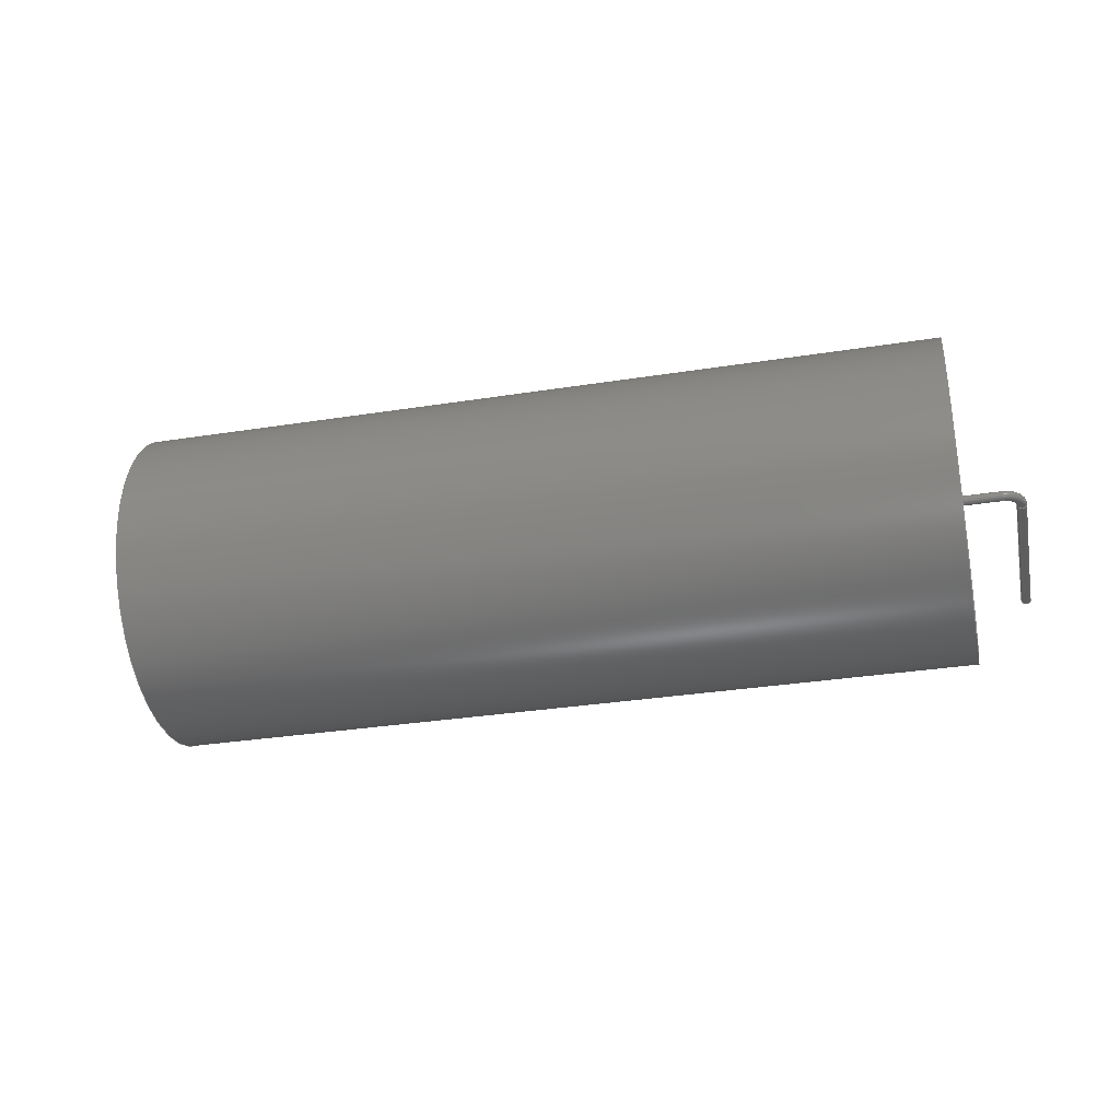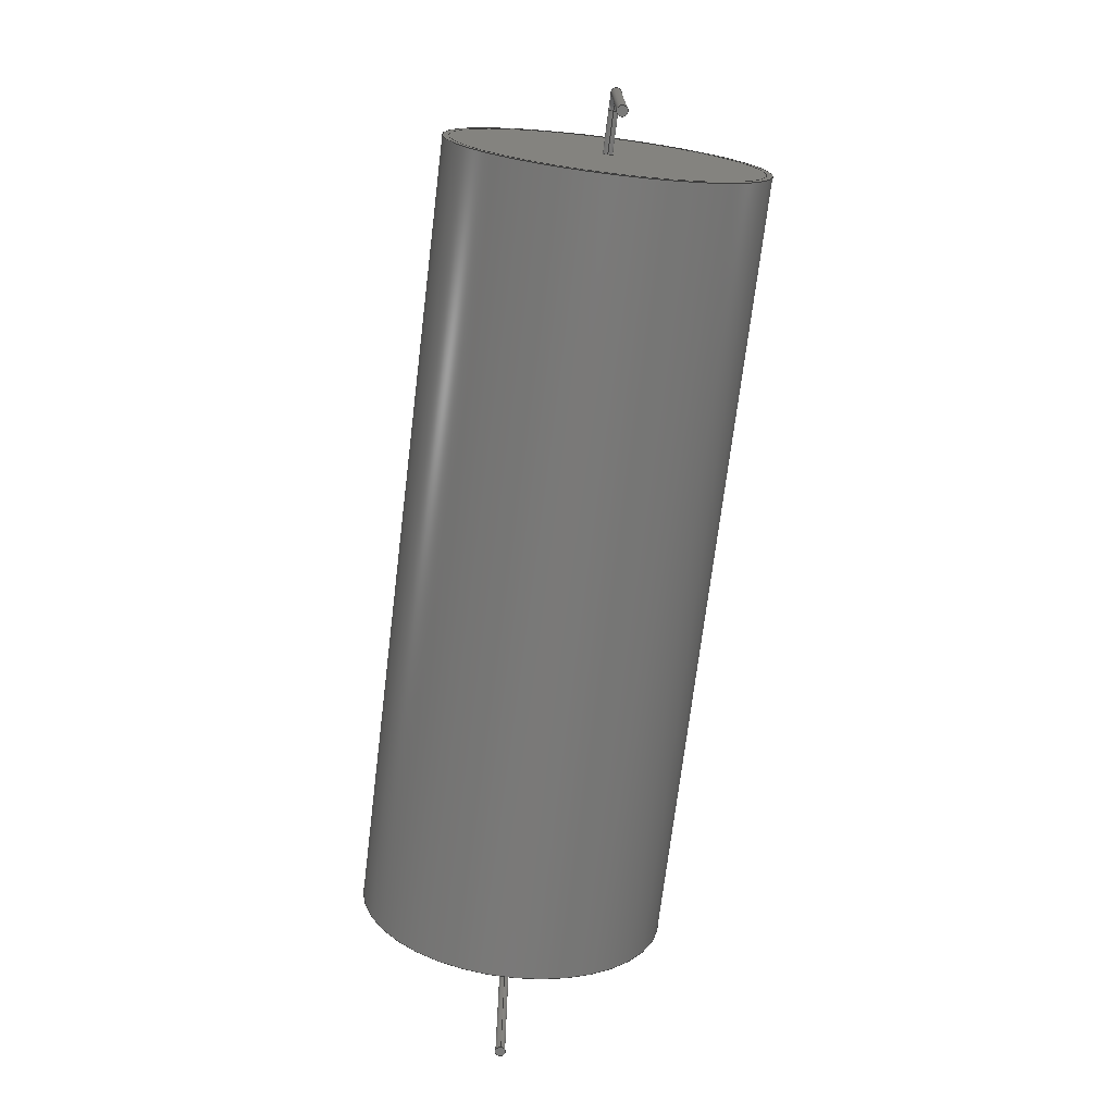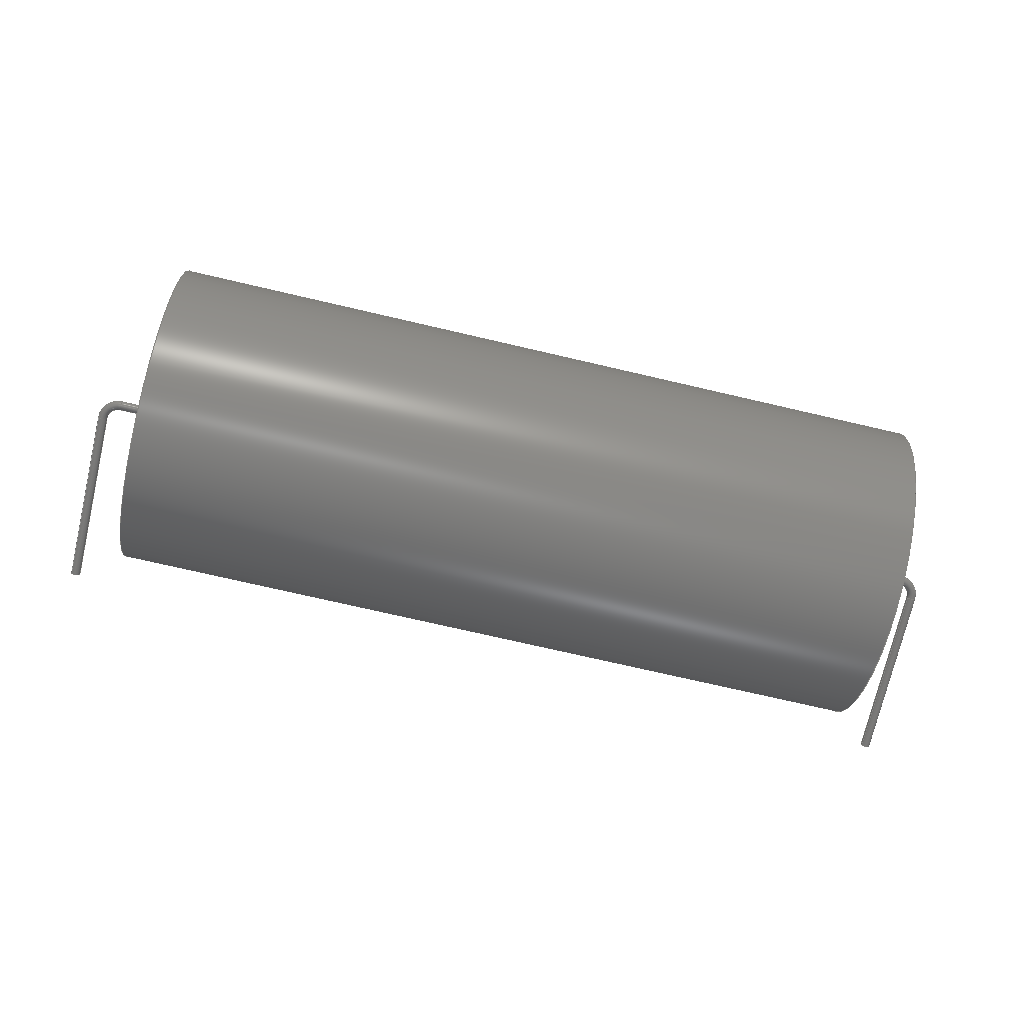
<metadata>
{"format":"step","ext":"stp","renderer":"f3d","projection":"perspective","resolution":1024,"background":"white","views":[{"elev":-32.3,"azim":12.4,"up":"+Y"},{"elev":-72.4,"azim":83.0,"up":"+Z"},{"elev":-73.4,"azim":-13.1,"up":"+Y"}]}
</metadata>
<code>
ISO-10303-21;
DATA;
#1=MECHANICAL_DESIGN_GEOMETRIC_PRESENTATION_REPRESENTATION('',(#10,#11,
#12,#13),#325);
#2=DIMENSIONAL_EXPONENTS(0,0,0,0,0,0,0);
#3=(
CONVERSION_BASED_UNIT('degree',#4)
NAMED_UNIT(#2)
PLANE_ANGLE_UNIT()
);
#4=PLANE_ANGLE_MEASURE_WITH_UNIT(PLANE_ANGLE_MEASURE(0.01745),#328);
#5=PRESENTATION_LAYER_ASSIGNMENT('3D','',(#176,#177,#178,#179));
#6=TOROIDAL_SURFACE($,#192,1.5,0.405);
#7=TOROIDAL_SURFACE($,#201,1.5,0.405);
#8=SHAPE_REPRESENTATION_RELATIONSHIP('SRR','None',#331,#9);
#9=ADVANCED_BREP_SHAPE_REPRESENTATION($,(#176,#177,#178,#179),#324);
#10=STYLED_ITEM($,(#341),#176);
#11=STYLED_ITEM($,(#342),#177);
#12=STYLED_ITEM($,(#342),#178);
#13=STYLED_ITEM($,(#343),#179);
#14=PLANE($,#187);
#15=PLANE($,#188);
#16=PLANE($,#196);
#17=PLANE($,#197);
#18=PLANE($,#205);
#19=PLANE($,#206);
#20=PLANE($,#210);
#21=PLANE($,#211);
#22=FACE_BOUND($,#51,.T.);
#23=FACE_BOUND($,#53,.T.);
#24=FACE_BOUND($,#55,.T.);
#25=FACE_BOUND($,#57,.T.);
#26=FACE_BOUND($,#59,.T.);
#27=FACE_BOUND($,#61,.T.);
#28=FACE_BOUND($,#63,.T.);
#29=FACE_BOUND($,#67,.T.);
#30=FACE_BOUND($,#69,.T.);
#31=FACE_BOUND($,#71,.T.);
#32=FACE_BOUND($,#75,.T.);
#33=FACE_OUTER_BOUND($,#50,.T.);
#34=FACE_OUTER_BOUND($,#52,.T.);
#35=FACE_OUTER_BOUND($,#54,.T.);
#36=FACE_OUTER_BOUND($,#56,.T.);
#37=FACE_OUTER_BOUND($,#58,.T.);
#38=FACE_OUTER_BOUND($,#60,.T.);
#39=FACE_OUTER_BOUND($,#62,.T.);
#40=FACE_OUTER_BOUND($,#64,.T.);
#41=FACE_OUTER_BOUND($,#65,.T.);
#42=FACE_OUTER_BOUND($,#66,.T.);
#43=FACE_OUTER_BOUND($,#68,.T.);
#44=FACE_OUTER_BOUND($,#70,.T.);
#45=FACE_OUTER_BOUND($,#72,.T.);
#46=FACE_OUTER_BOUND($,#73,.T.);
#47=FACE_OUTER_BOUND($,#74,.T.);
#48=FACE_OUTER_BOUND($,#76,.T.);
#49=FACE_OUTER_BOUND($,#77,.T.);
#50=EDGE_LOOP($,(#120));
#51=EDGE_LOOP($,(#121));
#52=EDGE_LOOP($,(#122));
#53=EDGE_LOOP($,(#123));
#54=EDGE_LOOP($,(#124));
#55=EDGE_LOOP($,(#125));
#56=EDGE_LOOP($,(#126));
#57=EDGE_LOOP($,(#127));
#58=EDGE_LOOP($,(#128));
#59=EDGE_LOOP($,(#129));
#60=EDGE_LOOP($,(#130));
#61=EDGE_LOOP($,(#131));
#62=EDGE_LOOP($,(#132));
#63=EDGE_LOOP($,(#133));
#64=EDGE_LOOP($,(#134));
#65=EDGE_LOOP($,(#135));
#66=EDGE_LOOP($,(#136));
#67=EDGE_LOOP($,(#137));
#68=EDGE_LOOP($,(#138));
#69=EDGE_LOOP($,(#139));
#70=EDGE_LOOP($,(#140));
#71=EDGE_LOOP($,(#141));
#72=EDGE_LOOP($,(#142));
#73=EDGE_LOOP($,(#143));
#74=EDGE_LOOP($,(#144));
#75=EDGE_LOOP($,(#145));
#76=EDGE_LOOP($,(#146));
#77=EDGE_LOOP($,(#147));
#78=CIRCLE($,#182,12.95);
#79=CIRCLE($,#183,12.95);
#80=CIRCLE($,#185,13.45);
#81=CIRCLE($,#186,13.45);
#82=CIRCLE($,#190,0.405);
#83=CIRCLE($,#191,0.405);
#84=CIRCLE($,#193,0.405);
#85=CIRCLE($,#195,0.405);
#86=CIRCLE($,#199,0.405);
#87=CIRCLE($,#200,0.405);
#88=CIRCLE($,#202,0.405);
#89=CIRCLE($,#204,0.405);
#90=CIRCLE($,#208,12.95);
#91=CIRCLE($,#209,12.95);
#92=VERTEX_POINT($,#278);
#93=VERTEX_POINT($,#280);
#94=VERTEX_POINT($,#283);
#95=VERTEX_POINT($,#285);
#96=VERTEX_POINT($,#290);
#97=VERTEX_POINT($,#292);
#98=VERTEX_POINT($,#295);
#99=VERTEX_POINT($,#298);
#100=VERTEX_POINT($,#303);
#101=VERTEX_POINT($,#305);
#102=VERTEX_POINT($,#308);
#103=VERTEX_POINT($,#311);
#104=VERTEX_POINT($,#316);
#105=VERTEX_POINT($,#318);
#106=EDGE_CURVE($,#92,#92,#78,.T.);
#107=EDGE_CURVE($,#93,#93,#79,.T.);
#108=EDGE_CURVE($,#94,#94,#80,.T.);
#109=EDGE_CURVE($,#95,#95,#81,.T.);
#110=EDGE_CURVE($,#96,#96,#82,.T.);
#111=EDGE_CURVE($,#97,#97,#83,.T.);
#112=EDGE_CURVE($,#98,#98,#84,.T.);
#113=EDGE_CURVE($,#99,#99,#85,.T.);
#114=EDGE_CURVE($,#100,#100,#86,.T.);
#115=EDGE_CURVE($,#101,#101,#87,.T.);
#116=EDGE_CURVE($,#102,#102,#88,.T.);
#117=EDGE_CURVE($,#103,#103,#89,.T.);
#118=EDGE_CURVE($,#104,#104,#90,.T.);
#119=EDGE_CURVE($,#105,#105,#91,.T.);
#120=ORIENTED_EDGE($,*,*,#106,.F.);
#121=ORIENTED_EDGE($,*,*,#107,.F.);
#122=ORIENTED_EDGE($,*,*,#108,.F.);
#123=ORIENTED_EDGE($,*,*,#109,.T.);
#124=ORIENTED_EDGE($,*,*,#108,.T.);
#125=ORIENTED_EDGE($,*,*,#106,.T.);
#126=ORIENTED_EDGE($,*,*,#109,.F.);
#127=ORIENTED_EDGE($,*,*,#107,.T.);
#128=ORIENTED_EDGE($,*,*,#110,.F.);
#129=ORIENTED_EDGE($,*,*,#111,.T.);
#130=ORIENTED_EDGE($,*,*,#111,.F.);
#131=ORIENTED_EDGE($,*,*,#112,.T.);
#132=ORIENTED_EDGE($,*,*,#112,.F.);
#133=ORIENTED_EDGE($,*,*,#113,.T.);
#134=ORIENTED_EDGE($,*,*,#110,.T.);
#135=ORIENTED_EDGE($,*,*,#113,.F.);
#136=ORIENTED_EDGE($,*,*,#114,.T.);
#137=ORIENTED_EDGE($,*,*,#115,.F.);
#138=ORIENTED_EDGE($,*,*,#115,.T.);
#139=ORIENTED_EDGE($,*,*,#116,.F.);
#140=ORIENTED_EDGE($,*,*,#116,.T.);
#141=ORIENTED_EDGE($,*,*,#117,.F.);
#142=ORIENTED_EDGE($,*,*,#114,.F.);
#143=ORIENTED_EDGE($,*,*,#117,.T.);
#144=ORIENTED_EDGE($,*,*,#118,.F.);
#145=ORIENTED_EDGE($,*,*,#119,.F.);
#146=ORIENTED_EDGE($,*,*,#118,.T.);
#147=ORIENTED_EDGE($,*,*,#119,.T.);
#148=CYLINDRICAL_SURFACE($,#181,12.95);
#149=CYLINDRICAL_SURFACE($,#184,13.45);
#150=CYLINDRICAL_SURFACE($,#189,0.405);
#151=CYLINDRICAL_SURFACE($,#194,0.405);
#152=CYLINDRICAL_SURFACE($,#198,0.405);
#153=CYLINDRICAL_SURFACE($,#203,0.405);
#154=CYLINDRICAL_SURFACE($,#207,12.95);
#155=ADVANCED_FACE($,(#33,#22),#148,.F.);
#156=ADVANCED_FACE($,(#34,#23),#149,.T.);
#157=ADVANCED_FACE($,(#35,#24),#14,.F.);
#158=ADVANCED_FACE($,(#36,#25),#15,.T.);
#159=ADVANCED_FACE($,(#37,#26),#150,.T.);
#160=ADVANCED_FACE($,(#38,#27),#6,.T.);
#161=ADVANCED_FACE($,(#39,#28),#151,.T.);
#162=ADVANCED_FACE($,(#40),#16,.T.);
#163=ADVANCED_FACE($,(#41),#17,.F.);
#164=ADVANCED_FACE($,(#42,#29),#152,.T.);
#165=ADVANCED_FACE($,(#43,#30),#7,.T.);
#166=ADVANCED_FACE($,(#44,#31),#153,.T.);
#167=ADVANCED_FACE($,(#45),#18,.F.);
#168=ADVANCED_FACE($,(#46),#19,.T.);
#169=ADVANCED_FACE($,(#47,#32),#154,.T.);
#170=ADVANCED_FACE($,(#48),#20,.T.);
#171=ADVANCED_FACE($,(#49),#21,.T.);
#172=CLOSED_SHELL($,(#155,#156,#157,#158));
#173=CLOSED_SHELL($,(#159,#160,#161,#162,#163));
#174=CLOSED_SHELL($,(#164,#165,#166,#167,#168));
#175=CLOSED_SHELL($,(#169,#170,#171));
#176=MANIFOLD_SOLID_BREP('2BC0',#172);
#177=MANIFOLD_SOLID_BREP('2BE5',#173);
#178=MANIFOLD_SOLID_BREP('2BE9',#174);
#179=MANIFOLD_SOLID_BREP('2BFB',#175);
#180=AXIS2_PLACEMENT_3D('placement',#276,#212,#213);
#181=AXIS2_PLACEMENT_3D($,#277,#214,#215);
#182=AXIS2_PLACEMENT_3D($,#279,#216,#217);
#183=AXIS2_PLACEMENT_3D($,#281,#218,#219);
#184=AXIS2_PLACEMENT_3D($,#282,#220,#221);
#185=AXIS2_PLACEMENT_3D($,#284,#222,#223);
#186=AXIS2_PLACEMENT_3D($,#286,#224,#225);
#187=AXIS2_PLACEMENT_3D($,#287,#226,#227);
#188=AXIS2_PLACEMENT_3D($,#288,#228,#229);
#189=AXIS2_PLACEMENT_3D($,#289,#230,#231);
#190=AXIS2_PLACEMENT_3D($,#291,#232,#233);
#191=AXIS2_PLACEMENT_3D($,#293,#234,#235);
#192=AXIS2_PLACEMENT_3D($,#294,#236,#237);
#193=AXIS2_PLACEMENT_3D($,#296,#238,#239);
#194=AXIS2_PLACEMENT_3D($,#297,#240,#241);
#195=AXIS2_PLACEMENT_3D($,#299,#242,#243);
#196=AXIS2_PLACEMENT_3D($,#300,#244,#245);
#197=AXIS2_PLACEMENT_3D($,#301,#246,#247);
#198=AXIS2_PLACEMENT_3D($,#302,#248,#249);
#199=AXIS2_PLACEMENT_3D($,#304,#250,#251);
#200=AXIS2_PLACEMENT_3D($,#306,#252,#253);
#201=AXIS2_PLACEMENT_3D($,#307,#254,#255);
#202=AXIS2_PLACEMENT_3D($,#309,#256,#257);
#203=AXIS2_PLACEMENT_3D($,#310,#258,#259);
#204=AXIS2_PLACEMENT_3D($,#312,#260,#261);
#205=AXIS2_PLACEMENT_3D($,#313,#262,#263);
#206=AXIS2_PLACEMENT_3D($,#314,#264,#265);
#207=AXIS2_PLACEMENT_3D($,#315,#266,#267);
#208=AXIS2_PLACEMENT_3D($,#317,#268,#269);
#209=AXIS2_PLACEMENT_3D($,#319,#270,#271);
#210=AXIS2_PLACEMENT_3D($,#320,#272,#273);
#211=AXIS2_PLACEMENT_3D($,#321,#274,#275);
#212=DIRECTION('axis',(0,0,1));
#213=DIRECTION('refdir',(1,0,0));
#214=DIRECTION('center_axis',(1,-2.099e-16,0));
#215=DIRECTION('ref_axis',(-2.099e-16,-1,0));
#216=DIRECTION('center_axis',(-1,0,-2.22e-16));
#217=DIRECTION('ref_axis',(-2.099e-16,-1,0));
#218=DIRECTION('center_axis',(1,0,2.22e-16));
#219=DIRECTION('ref_axis',(-2.099e-16,-1,0));
#220=DIRECTION('center_axis',(1,0,2.22e-16));
#221=DIRECTION('ref_axis',(0,-1,0));
#222=DIRECTION('center_axis',(1,0,2.22e-16));
#223=DIRECTION('ref_axis',(0,-1,0));
#224=DIRECTION('center_axis',(1,0,2.22e-16));
#225=DIRECTION('ref_axis',(0,-1,0));
#226=DIRECTION('center_axis',(-1,0,-2.22e-16));
#227=DIRECTION('ref_axis',(0,0,1));
#228=DIRECTION('center_axis',(-1,0,-2.22e-16));
#229=DIRECTION('ref_axis',(0,0,1));
#230=DIRECTION('center_axis',(1,4.93e-32,0));
#231=DIRECTION('ref_axis',(0,2.22e-16,1));
#232=DIRECTION('center_axis',(1,-2.22e-16,-1.271e-15));
#233=DIRECTION('ref_axis',(1.271e-15,2.22e-16,1));
#234=DIRECTION('center_axis',(1,-2.22e-16,-1.271e-15));
#235=DIRECTION('ref_axis',(1.271e-15,2.22e-16,1));
#236=DIRECTION('center_axis',(0,1,-2.22e-16));
#237=DIRECTION('ref_axis',(0,2.22e-16,1));
#238=DIRECTION('center_axis',(0,0,1));
#239=DIRECTION('ref_axis',(-1,0,0));
#240=DIRECTION('center_axis',(0,2.22e-16,1));
#241=DIRECTION('ref_axis',(-1,0,0));
#242=DIRECTION('center_axis',(0,0,1));
#243=DIRECTION('ref_axis',(-1,0,0));
#244=DIRECTION('center_axis',(1,-2.22e-16,-1.271e-15));
#245=DIRECTION('ref_axis',(0,-2.22e-16,-1));
#246=DIRECTION('center_axis',(0,0,1));
#247=DIRECTION('ref_axis',(1,0,0));
#248=DIRECTION('center_axis',(1,-4.93e-32,0));
#249=DIRECTION('ref_axis',(0,2.22e-16,1));
#250=DIRECTION('center_axis',(1,2.22e-16,1.271e-15));
#251=DIRECTION('ref_axis',(-1.271e-15,2.22e-16,1));
#252=DIRECTION('center_axis',(1,2.22e-16,1.271e-15));
#253=DIRECTION('ref_axis',(-1.271e-15,2.22e-16,1));
#254=DIRECTION('center_axis',(0,1,-2.22e-16));
#255=DIRECTION('ref_axis',(0,2.22e-16,1));
#256=DIRECTION('center_axis',(0,0,-1));
#257=DIRECTION('ref_axis',(1,0,0));
#258=DIRECTION('center_axis',(0,-2.22e-16,-1));
#259=DIRECTION('ref_axis',(1,0,0));
#260=DIRECTION('center_axis',(0,0,-1));
#261=DIRECTION('ref_axis',(1,0,0));
#262=DIRECTION('center_axis',(1,2.22e-16,1.271e-15));
#263=DIRECTION('ref_axis',(0,-2.22e-16,-1));
#264=DIRECTION('center_axis',(0,0,-1));
#265=DIRECTION('ref_axis',(-1,0,0));
#266=DIRECTION('center_axis',(1,-2.22e-16,4.93e-32));
#267=DIRECTION('ref_axis',(2.22e-16,1,-2.22e-16));
#268=DIRECTION('center_axis',(-1,2.22e-16,-4.93e-32));
#269=DIRECTION('ref_axis',(2.22e-16,1,-2.22e-16));
#270=DIRECTION('center_axis',(1,-2.22e-16,4.93e-32));
#271=DIRECTION('ref_axis',(2.22e-16,1,-2.22e-16));
#272=DIRECTION('center_axis',(-1,2.22e-16,-4.93e-32));
#273=DIRECTION('ref_axis',(0,-1,0));
#274=DIRECTION('center_axis',(1,-2.22e-16,4.93e-32));
#275=DIRECTION('ref_axis',(0,1,0));
#276=CARTESIAN_POINT('',(0,0,0));
#277=CARTESIAN_POINT('Origin',(-33.85,2.986e-15,13.45));
#278=CARTESIAN_POINT('',(33.85,12.95,13.45));
#279=CARTESIAN_POINT('Origin',(33.85,-1.122e-14,13.45));
#280=CARTESIAN_POINT('',(-33.85,12.95,13.45));
#281=CARTESIAN_POINT('Origin',(-33.85,2.986e-15,13.45));
#282=CARTESIAN_POINT('Origin',(-33.85,0,13.45));
#283=CARTESIAN_POINT('',(33.85,13.45,13.45));
#284=CARTESIAN_POINT('Origin',(33.85,0,13.45));
#285=CARTESIAN_POINT('',(-33.85,13.45,13.45));
#286=CARTESIAN_POINT('Origin',(-33.85,0,13.45));
#287=CARTESIAN_POINT('Origin',(33.85,-8.416e-16,13.45));
#288=CARTESIAN_POINT('Origin',(-33.85,-8.416e-16,13.45));
#289=CARTESIAN_POINT('Origin',(-37.35,2.986e-15,13.45));
#290=CARTESIAN_POINT('',(-33.85,2.946e-15,13.04));
#291=CARTESIAN_POINT('Origin',(-33.85,2.986e-15,13.45));
#292=CARTESIAN_POINT('',(-37.35,2.946e-15,13.04));
#293=CARTESIAN_POINT('Origin',(-37.35,2.986e-15,13.45));
#294=CARTESIAN_POINT('Origin',(-37.35,2.653e-15,11.95));
#295=CARTESIAN_POINT('',(-38.45,2.703e-15,11.95));
#296=CARTESIAN_POINT('Origin',(-38.85,2.653e-15,11.95));
#297=CARTESIAN_POINT('Origin',(-38.85,-7.994e-16,-3.6));
#298=CARTESIAN_POINT('',(-38.45,-7.498e-16,-3.6));
#299=CARTESIAN_POINT('Origin',(-38.85,-7.994e-16,-3.6));
#300=CARTESIAN_POINT('Origin',(-33.85,3.007e-15,13.45));
#301=CARTESIAN_POINT('Origin',(-38.85,-7.786e-16,-3.6));
#302=CARTESIAN_POINT('Origin',(37.35,2.986e-15,13.45));
#303=CARTESIAN_POINT('',(33.85,2.946e-15,13.04));
#304=CARTESIAN_POINT('Origin',(33.85,2.986e-15,13.45));
#305=CARTESIAN_POINT('',(37.35,2.946e-15,13.04));
#306=CARTESIAN_POINT('Origin',(37.35,2.986e-15,13.45));
#307=CARTESIAN_POINT('Origin',(37.35,2.653e-15,11.95));
#308=CARTESIAN_POINT('',(38.45,2.703e-15,11.95));
#309=CARTESIAN_POINT('Origin',(38.85,2.653e-15,11.95));
#310=CARTESIAN_POINT('Origin',(38.85,-7.994e-16,-3.6));
#311=CARTESIAN_POINT('',(38.45,-7.498e-16,-3.6));
#312=CARTESIAN_POINT('Origin',(38.85,-7.994e-16,-3.6));
#313=CARTESIAN_POINT('Origin',(33.85,3.007e-15,13.45));
#314=CARTESIAN_POINT('Origin',(38.85,-7.786e-16,-3.6));
#315=CARTESIAN_POINT('Origin',(-1.669e-30,-4.53e-15,
13.45));
#316=CARTESIAN_POINT('',(-33.85,12.95,13.45));
#317=CARTESIAN_POINT('Origin',(-33.85,2.986e-15,13.45));
#318=CARTESIAN_POINT('',(33.85,12.95,13.45));
#319=CARTESIAN_POINT('Origin',(33.85,-1.205e-14,13.45));
#320=CARTESIAN_POINT('Origin',(-33.85,2.986e-15,13.45));
#321=CARTESIAN_POINT('Origin',(33.85,-1.205e-14,13.45));
#322=UNCERTAINTY_MEASURE_WITH_UNIT(LENGTH_MEASURE(0.01),#326,
'DISTANCE_ACCURACY_VALUE',
'Maximum model space distance between geometric entities at asserted c
onnectivities');
#323=UNCERTAINTY_MEASURE_WITH_UNIT(LENGTH_MEASURE(1e-06),#326,
'DISTANCE_ACCURACY_VALUE',
'Maximum model space distance between geometric entities at asserted c
onnectivities');
#324=(
GEOMETRIC_REPRESENTATION_CONTEXT(3)
GLOBAL_UNCERTAINTY_ASSIGNED_CONTEXT((#322))
GLOBAL_UNIT_ASSIGNED_CONTEXT((#326,#328,#327))
REPRESENTATION_CONTEXT('','3D')
);
#325=(
GEOMETRIC_REPRESENTATION_CONTEXT(3)
GLOBAL_UNCERTAINTY_ASSIGNED_CONTEXT((#323))
GLOBAL_UNIT_ASSIGNED_CONTEXT((#326,#3,#327))
REPRESENTATION_CONTEXT('','3D')
);
#326=(
LENGTH_UNIT()
NAMED_UNIT(*)
SI_UNIT(.MILLI.,.METRE.)
);
#327=(
NAMED_UNIT(*)
SI_UNIT($,.STERADIAN.)
SOLID_ANGLE_UNIT()
);
#328=(
NAMED_UNIT(*)
PLANE_ANGLE_UNIT()
SI_UNIT($,.RADIAN.)
);
#329=SHAPE_DEFINITION_REPRESENTATION(#330,#331);
#330=PRODUCT_DEFINITION_SHAPE('',$,#333);
#331=SHAPE_REPRESENTATION('',(#180),#324);
#332=PRODUCT_DEFINITION_CONTEXT('part definition',#337,'design');
#333=PRODUCT_DEFINITION('Product','Product',#334,#332);
#334=PRODUCT_DEFINITION_FORMATION('',$,#339);
#335=PRODUCT_RELATED_PRODUCT_CATEGORY('Product','Product',(#339));
#336=APPLICATION_PROTOCOL_DEFINITION('international standard',
'automotive_design',2009,#337);
#337=APPLICATION_CONTEXT(
'Core Data for Automotive Mechanical Design Process');
#338=PRODUCT_CONTEXT('part definition',#337,'mechanical');
#339=PRODUCT('Product','Product',$,(#338));
#340=PRESENTATION_STYLE_ASSIGNMENT((#344));
#341=PRESENTATION_STYLE_ASSIGNMENT((#345));
#342=PRESENTATION_STYLE_ASSIGNMENT((#346));
#343=PRESENTATION_STYLE_ASSIGNMENT((#347));
#344=SURFACE_STYLE_USAGE(.BOTH.,#348);
#345=SURFACE_STYLE_USAGE(.BOTH.,#349);
#346=SURFACE_STYLE_USAGE(.BOTH.,#350);
#347=SURFACE_STYLE_USAGE(.BOTH.,#351);
#348=SURFACE_SIDE_STYLE($,(#352));
#349=SURFACE_SIDE_STYLE($,(#353));
#350=SURFACE_SIDE_STYLE($,(#354));
#351=SURFACE_SIDE_STYLE($,(#355));
#352=SURFACE_STYLE_FILL_AREA(#356);
#353=SURFACE_STYLE_FILL_AREA(#357);
#354=SURFACE_STYLE_FILL_AREA(#358);
#355=SURFACE_STYLE_FILL_AREA(#359);
#356=FILL_AREA_STYLE($,(#360));
#357=FILL_AREA_STYLE($,(#361));
#358=FILL_AREA_STYLE($,(#362));
#359=FILL_AREA_STYLE($,(#363));
#360=FILL_AREA_STYLE_COLOUR($,#364);
#361=FILL_AREA_STYLE_COLOUR($,#365);
#362=FILL_AREA_STYLE_COLOUR($,#366);
#363=FILL_AREA_STYLE_COLOUR($,#367);
#364=COLOUR_RGB('',1,1,1);
#365=COLOUR_RGB('',0.8667,0.8667,0.8667);
#366=COLOUR_RGB('',0.7333,0.7333,0.7333);
#367=COLOUR_RGB('',1,1,0.502);
ENDSEC;
END-ISO-10303-21;

</code>
